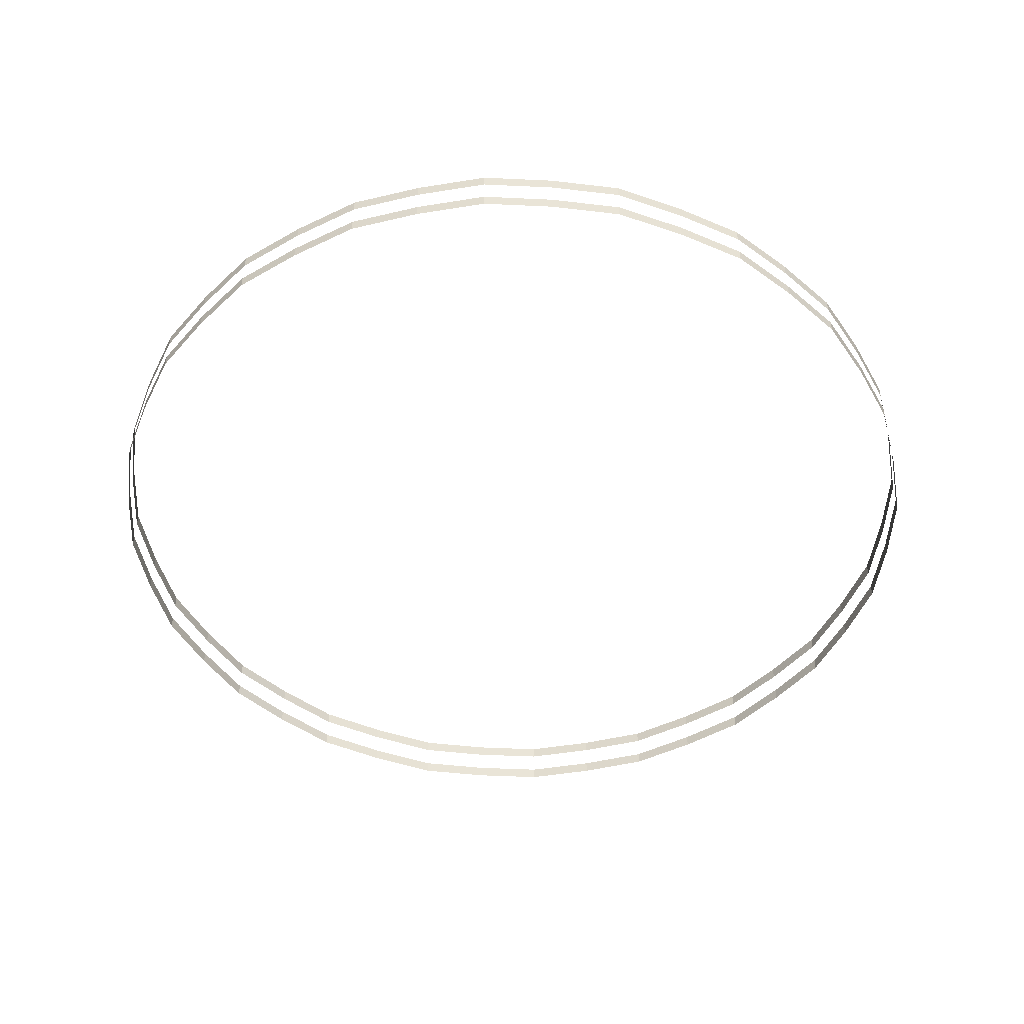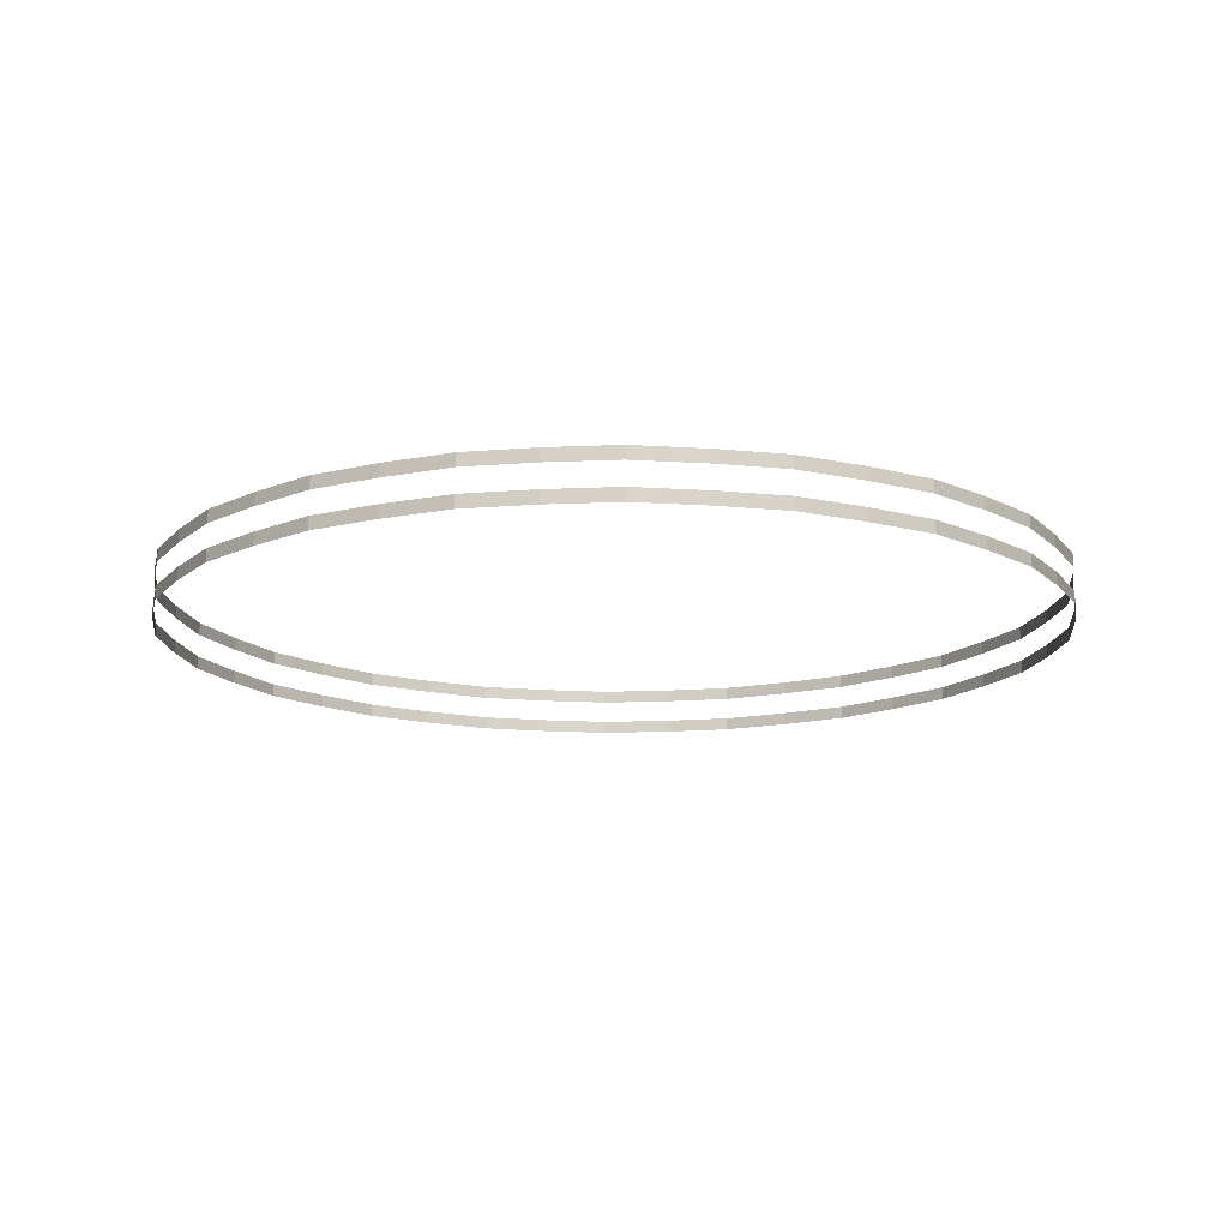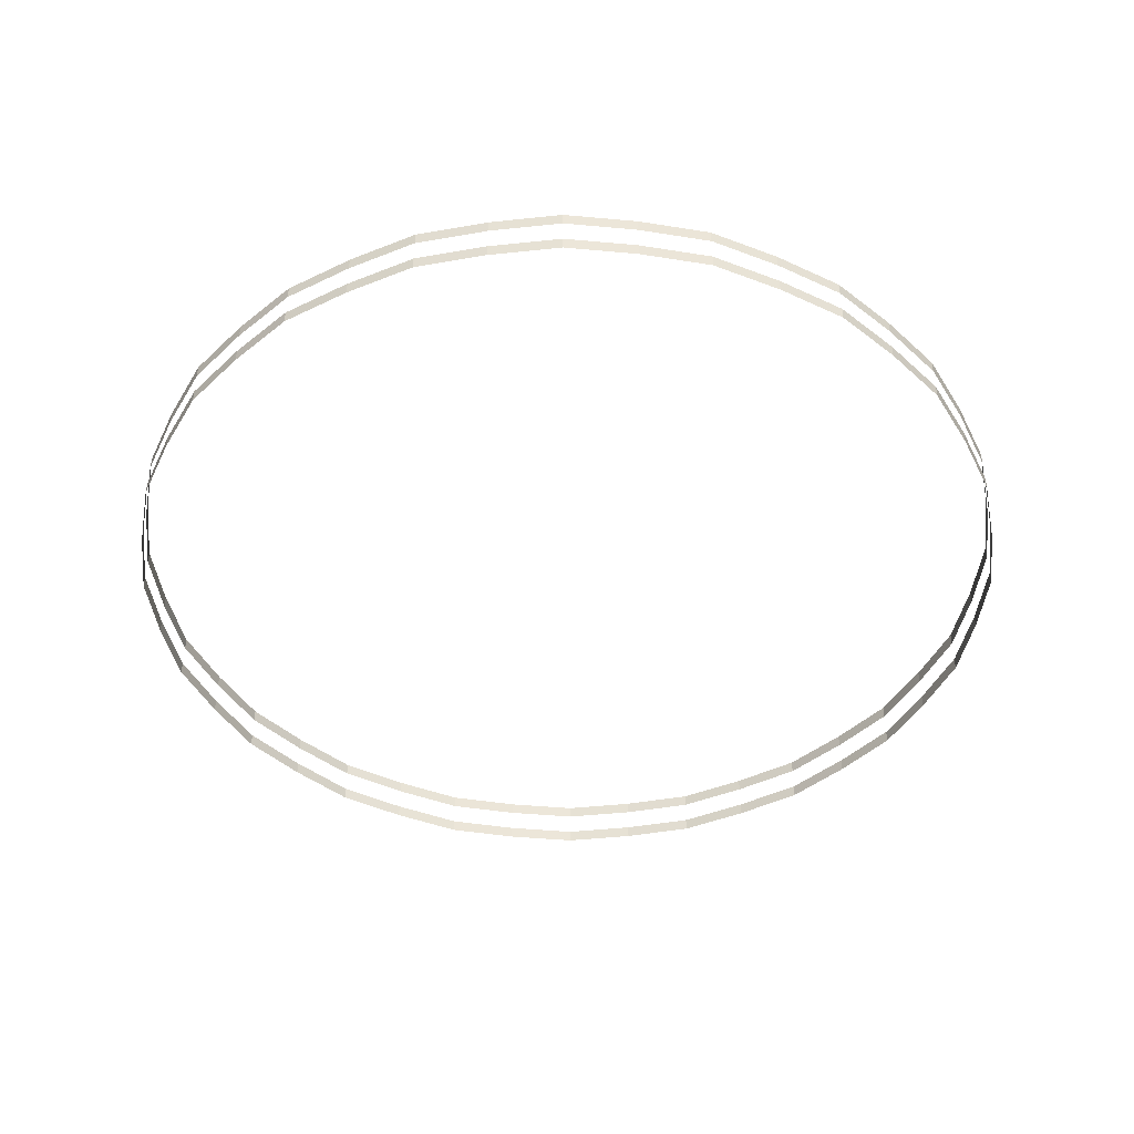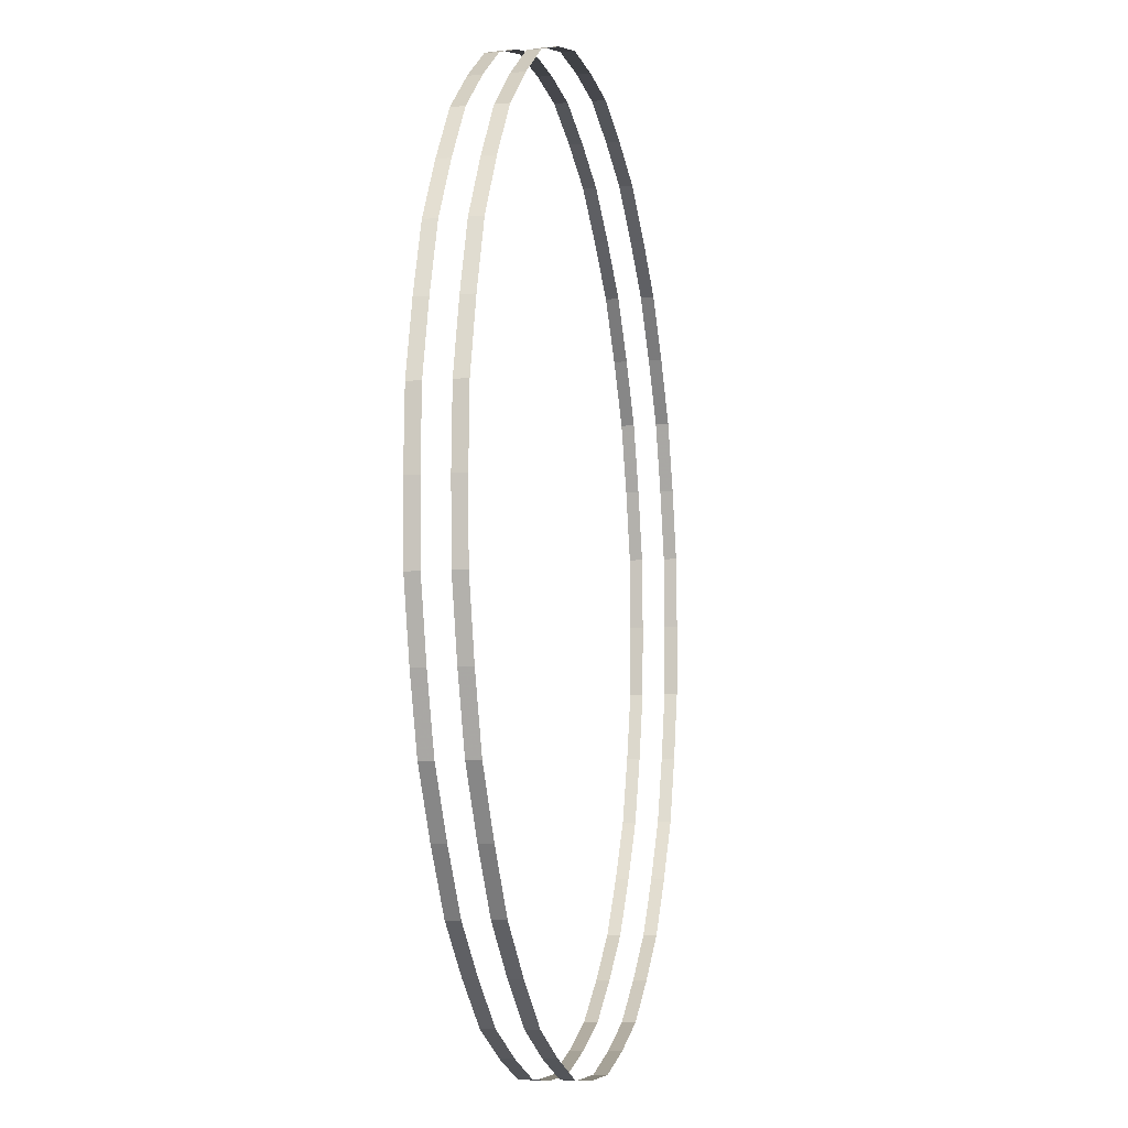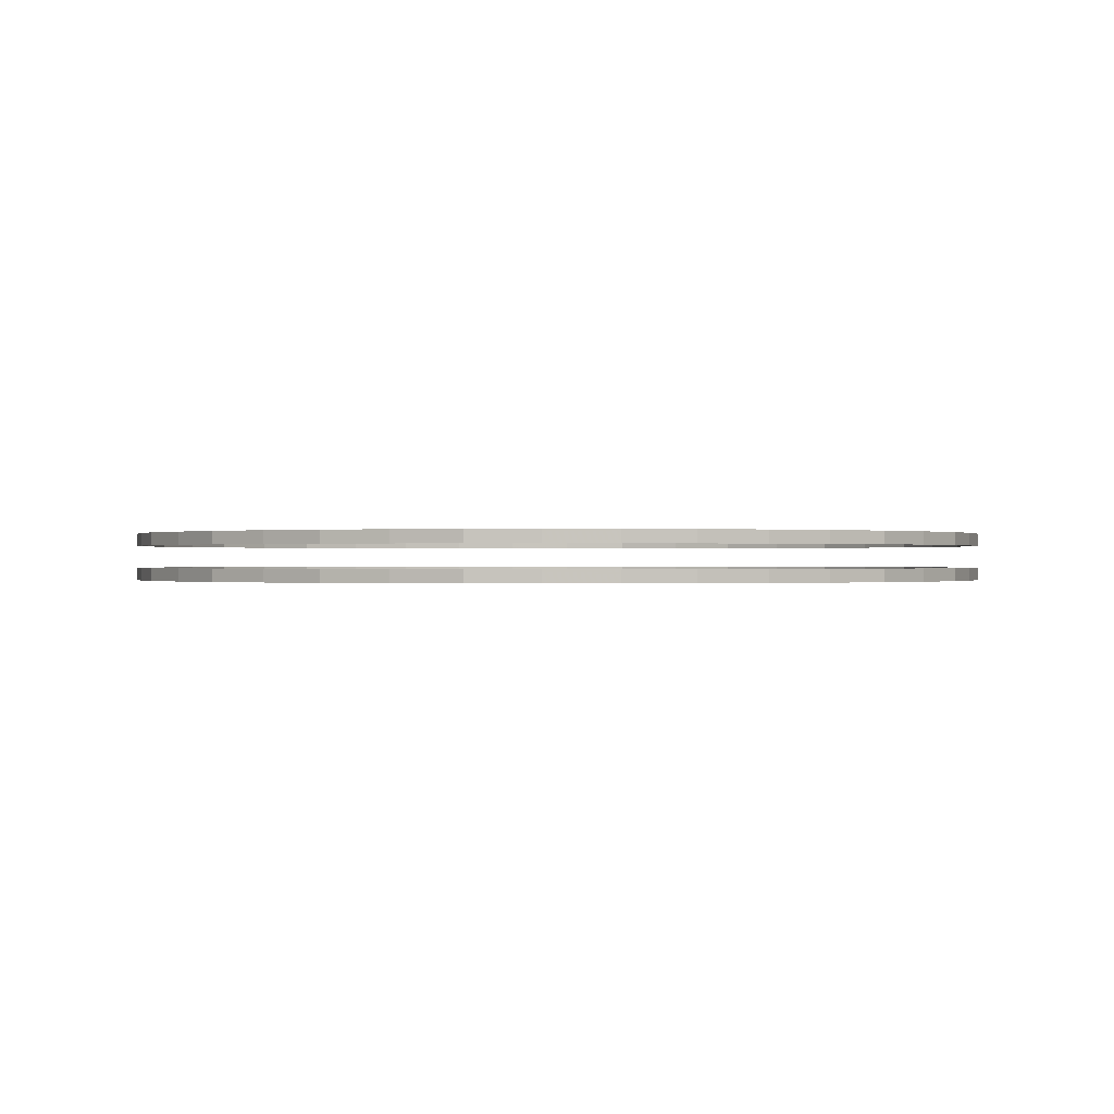
<metadata>
{"format":"obj","ext":"obj","renderer":"f3d","projection":"perspective","resolution":1024,"background":"white","views":[{"elev":-48.0,"azim":-131.3,"up":"+Y"},{"elev":-14.7,"azim":97.8,"up":"+Y"},{"elev":-43.8,"azim":27.5,"up":"+Y"},{"elev":-8.6,"azim":-78.0,"up":"+Z"},{"elev":-0.1,"azim":145.7,"up":"+Y"}]}
</metadata>
<code>
g S01_Inside_Motion07
v -18.73 1.028 -2.966
v -18.73 0.4847 -2.966
v -18.85 0.4846 -3e-06
v -18.85 1.028 -3e-06
v -17.93 0.4846 -5.824
v -17.93 1.028 -5.824
v -16.89 1.028 -8.608
v -16.89 0.4847 -8.608
v -15.25 0.4846 -11.08
v -15.25 1.028 -11.08
v -13.41 1.028 -13.41
v -13.41 0.4847 -13.41
v -11.08 0.4846 -15.25
v -11.08 1.028 -15.25
v -8.608 1.028 -16.89
v -8.608 0.4847 -16.89
v -5.824 0.4846 -17.93
v -5.824 1.028 -17.93
v -2.966 1.028 -18.73
v -2.966 0.4847 -18.73
v 0 0.4846 -18.85
v 0 1.028 -18.85
v 2.966 1.028 -18.73
v 2.966 0.4847 -18.73
v 5.824 0.4846 -17.93
v 5.824 1.028 -17.93
v 8.608 1.028 -16.89
v 8.608 0.4847 -16.89
v 11.08 0.4846 -15.25
v 11.08 1.028 -15.25
v 13.41 1.028 -13.41
v 13.41 0.4847 -13.41
v 15.25 0.4846 -11.08
v 15.25 1.028 -11.08
v 16.89 1.028 -8.608
v 16.89 0.4847 -8.608
v 17.93 0.4846 -5.824
v 17.93 1.028 -5.824
v 18.73 1.028 -2.966
v 18.73 0.4847 -2.966
v 18.85 0.4846 -3e-06
v 18.85 1.028 -3e-06
v 18.73 1.028 2.966
v 18.73 0.4847 2.966
v 17.93 0.4846 5.824
v 17.93 1.028 5.824
v 16.89 1.028 8.608
v 16.89 0.4847 8.608
v 15.25 0.4846 11.08
v 15.25 1.028 11.08
v 13.41 1.028 13.41
v 13.41 0.4847 13.41
v 11.08 0.4846 15.25
v 11.08 1.028 15.25
v 8.608 1.028 16.89
v 8.608 0.4847 16.89
v 5.824 0.4846 17.93
v 5.824 1.028 17.93
v 2.966 1.028 18.73
v 2.966 0.4847 18.73
v 0 0.4846 18.85
v 0 1.028 18.85
v -2.966 1.028 18.73
v -2.966 0.4847 18.73
v -5.824 0.4846 17.93
v -5.824 1.028 17.93
v -8.608 1.028 16.89
v -8.608 0.4847 16.89
v -11.08 0.4846 15.25
v -11.08 1.028 15.25
v -13.41 1.028 13.41
v -13.41 0.4847 13.41
v -15.25 0.4846 11.08
v -15.25 1.028 11.08
v -16.89 1.028 8.608
v -16.89 0.4847 8.608
v -17.93 0.4846 5.824
v -17.93 1.028 5.824
v -18.73 1.028 2.966
v -18.73 0.4847 2.966
v -18.85 0.4846 -3e-06
v -18.85 1.028 -3e-06
v -18.73 -0.484 -2.966
v -18.73 -1.028 -2.966
v -18.85 -1.028 -3e-06
v -18.85 -0.4835 -3e-06
v -17.93 -1.028 -5.824
v -17.93 -0.4835 -5.824
v -16.89 -0.484 -8.608
v -16.89 -1.028 -8.608
v -15.25 -1.028 -11.08
v -15.25 -0.4835 -11.08
v -13.41 -0.484 -13.41
v -13.41 -1.028 -13.41
v -11.08 -1.028 -15.25
v -11.08 -0.4835 -15.25
v -8.608 -0.484 -16.89
v -8.608 -1.028 -16.89
v -5.824 -1.028 -17.93
v -5.824 -0.4835 -17.93
v -2.966 -0.484 -18.73
v -2.966 -1.028 -18.73
v 0 -1.028 -18.85
v 0 -0.4835 -18.85
v 2.966 -0.484 -18.73
v 2.966 -1.028 -18.73
v 5.824 -1.028 -17.93
v 5.824 -0.4835 -17.93
v 8.608 -0.484 -16.89
v 8.608 -1.028 -16.89
v 11.08 -1.028 -15.25
v 11.08 -0.4835 -15.25
v 13.41 -0.484 -13.41
v 13.41 -1.028 -13.41
v 15.25 -1.028 -11.08
v 15.25 -0.4835 -11.08
v 16.89 -0.484 -8.608
v 16.89 -1.028 -8.608
v 17.93 -1.028 -5.824
v 17.93 -0.4835 -5.824
v 18.73 -0.484 -2.966
v 18.73 -1.028 -2.966
v 18.85 -1.028 -3e-06
v 18.85 -0.4835 -3e-06
v 18.73 -0.484 2.966
v 18.73 -1.028 2.966
v 17.93 -1.028 5.824
v 17.93 -0.4835 5.824
v 16.89 -0.484 8.608
v 16.89 -1.028 8.608
v 15.25 -1.028 11.08
v 15.25 -0.4835 11.08
v 13.41 -0.484 13.41
v 13.41 -1.028 13.41
v 11.08 -1.028 15.25
v 11.08 -0.4835 15.25
v 8.608 -0.484 16.89
v 8.608 -1.028 16.89
v 5.824 -1.028 17.93
v 5.824 -0.4835 17.93
v 2.966 -0.484 18.73
v 2.966 -1.028 18.73
v 0 -1.028 18.85
v 0 -0.4835 18.85
v -2.966 -0.484 18.73
v -2.966 -1.028 18.73
v -5.824 -1.028 17.93
v -5.824 -0.4835 17.93
v -8.608 -0.484 16.89
v -8.608 -1.028 16.89
v -11.08 -1.028 15.25
v -11.08 -0.4835 15.25
v -13.41 -0.484 13.41
v -13.41 -1.028 13.41
v -15.25 -1.028 11.08
v -15.25 -0.4835 11.08
v -16.89 -0.484 8.608
v -16.89 -1.028 8.608
v -17.93 -1.028 5.824
v -17.93 -0.4835 5.824
v -18.73 -0.484 2.966
v -18.73 -1.028 2.966
v -18.85 -1.028 -3e-06
v -18.85 -0.4835 -3e-06
f 1 2 3
f 1 3 4
f 1 5 2
f 1 6 5
f 7 5 6
f 7 8 5
f 7 9 8
f 7 10 9
f 11 9 10
f 11 12 9
f 11 13 12
f 11 14 13
f 15 13 14
f 15 16 13
f 15 17 16
f 15 18 17
f 19 17 18
f 19 20 17
f 19 21 20
f 19 22 21
f 23 21 22
f 23 24 21
f 23 25 24
f 23 26 25
f 27 25 26
f 27 28 25
f 27 29 28
f 27 30 29
f 31 29 30
f 31 32 29
f 31 33 32
f 31 34 33
f 35 33 34
f 35 36 33
f 35 37 36
f 35 38 37
f 39 37 38
f 39 40 37
f 39 41 40
f 39 42 41
f 43 41 42
f 43 44 41
f 43 45 44
f 43 46 45
f 47 45 46
f 47 48 45
f 47 49 48
f 47 50 49
f 51 49 50
f 51 52 49
f 51 53 52
f 51 54 53
f 55 53 54
f 55 56 53
f 55 57 56
f 55 58 57
f 59 57 58
f 59 60 57
f 59 61 60
f 59 62 61
f 63 61 62
f 63 64 61
f 63 65 64
f 63 66 65
f 67 65 66
f 67 68 65
f 67 69 68
f 67 70 69
f 71 69 70
f 71 72 69
f 71 73 72
f 71 74 73
f 75 73 74
f 75 76 73
f 75 77 76
f 75 78 77
f 79 77 78
f 79 80 77
f 79 81 80
f 79 82 81
f 83 84 85
f 83 85 86
f 83 87 84
f 83 88 87
f 89 87 88
f 89 90 87
f 89 91 90
f 89 92 91
f 93 91 92
f 93 94 91
f 93 95 94
f 93 96 95
f 97 95 96
f 97 98 95
f 97 99 98
f 97 100 99
f 101 99 100
f 101 102 99
f 101 103 102
f 101 104 103
f 105 103 104
f 105 106 103
f 105 107 106
f 105 108 107
f 109 107 108
f 109 110 107
f 109 111 110
f 109 112 111
f 113 111 112
f 113 114 111
f 113 115 114
f 113 116 115
f 117 115 116
f 117 118 115
f 117 119 118
f 117 120 119
f 121 119 120
f 121 122 119
f 121 123 122
f 121 124 123
f 125 123 124
f 125 126 123
f 125 127 126
f 125 128 127
f 129 127 128
f 129 130 127
f 129 131 130
f 129 132 131
f 133 131 132
f 133 134 131
f 133 135 134
f 133 136 135
f 137 135 136
f 137 138 135
f 137 139 138
f 137 140 139
f 141 139 140
f 141 142 139
f 141 143 142
f 141 144 143
f 145 143 144
f 145 146 143
f 145 147 146
f 145 148 147
f 149 147 148
f 149 150 147
f 149 151 150
f 149 152 151
f 153 151 152
f 153 154 151
f 153 155 154
f 153 156 155
f 157 155 156
f 157 158 155
f 157 159 158
f 157 160 159
f 161 159 160
f 161 162 159
f 161 163 162
f 161 164 163

</code>
